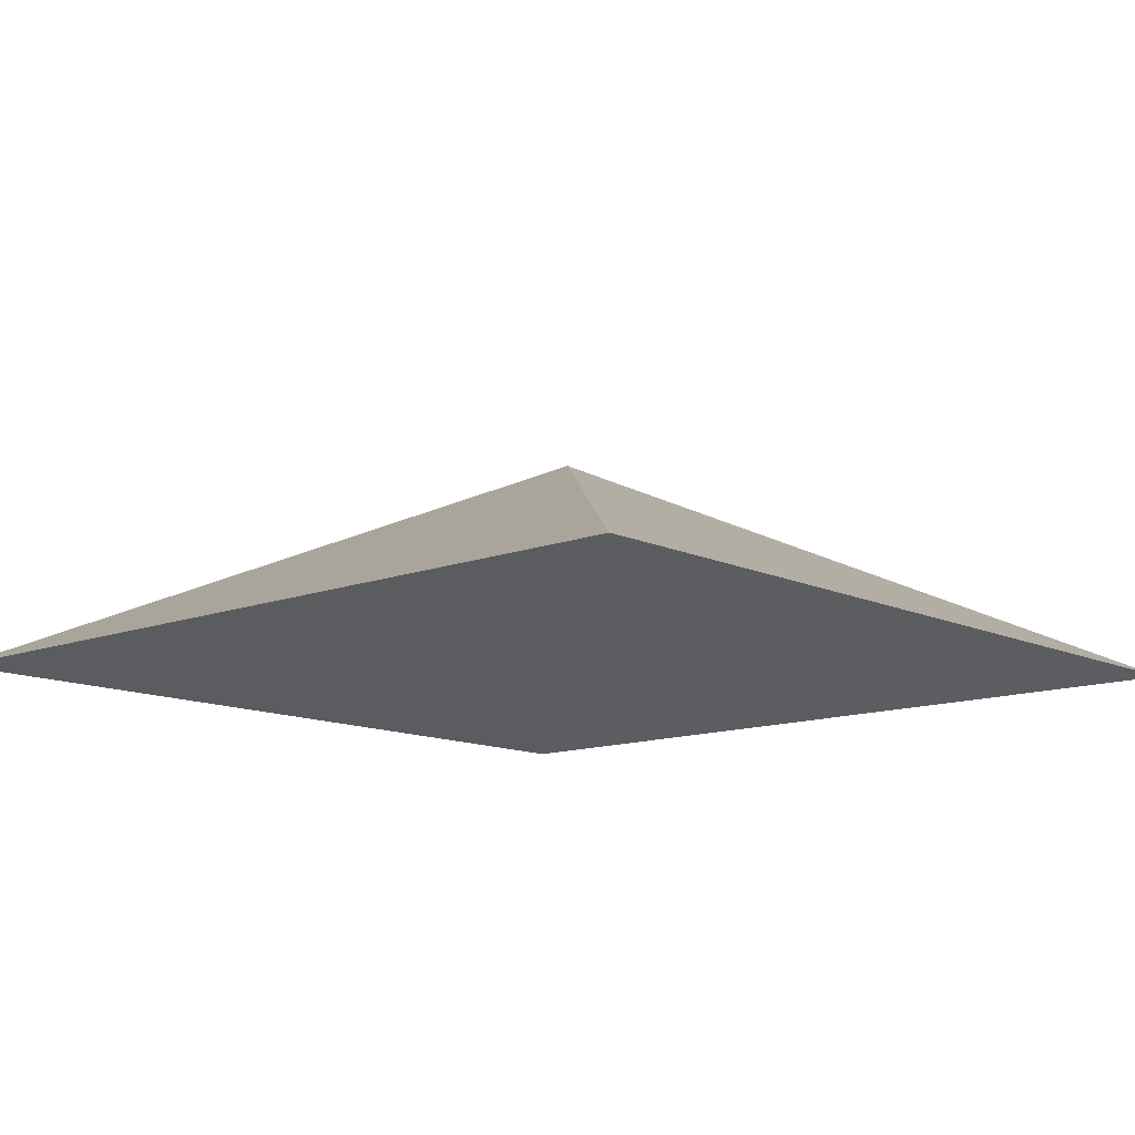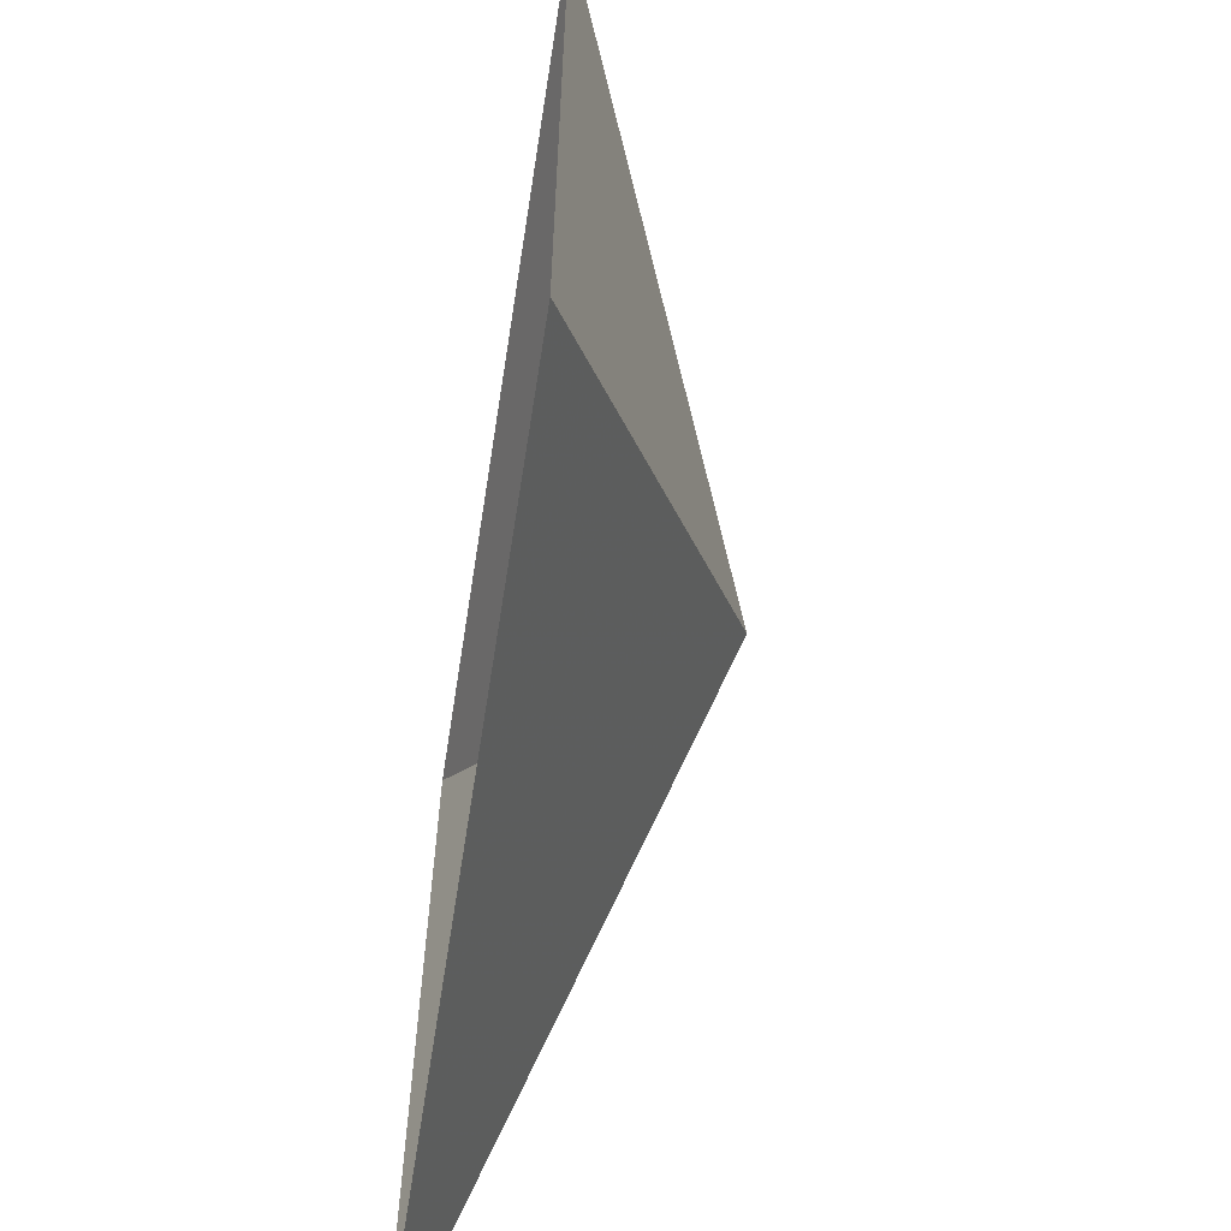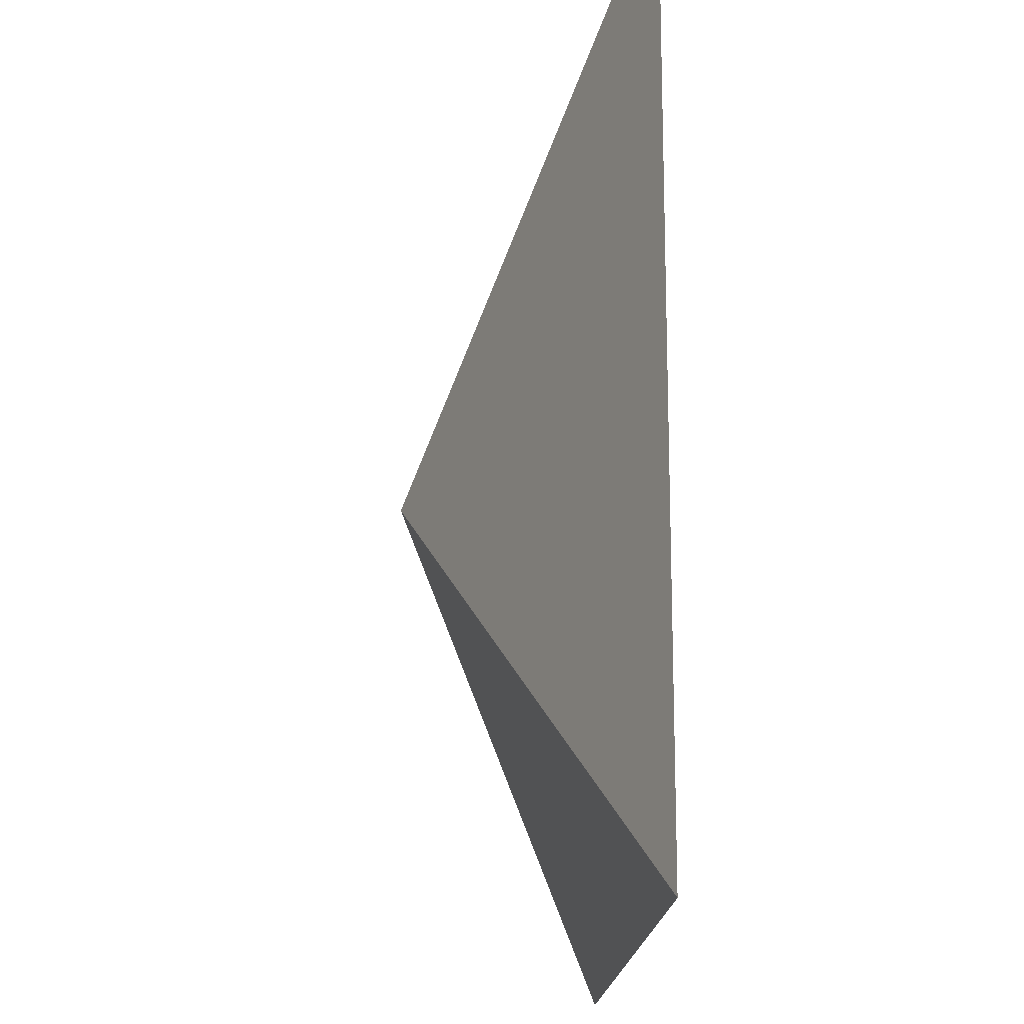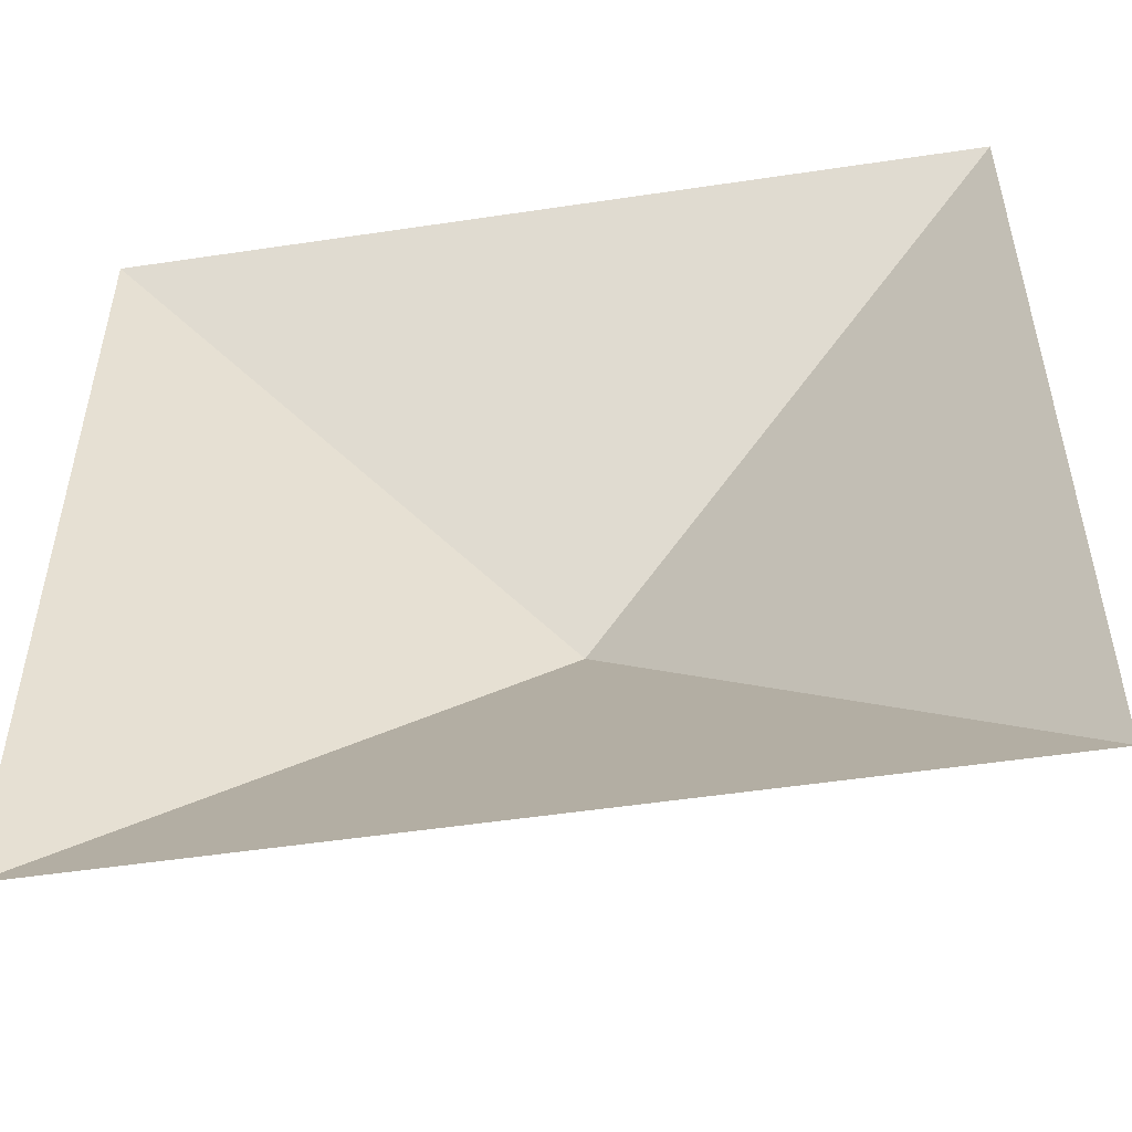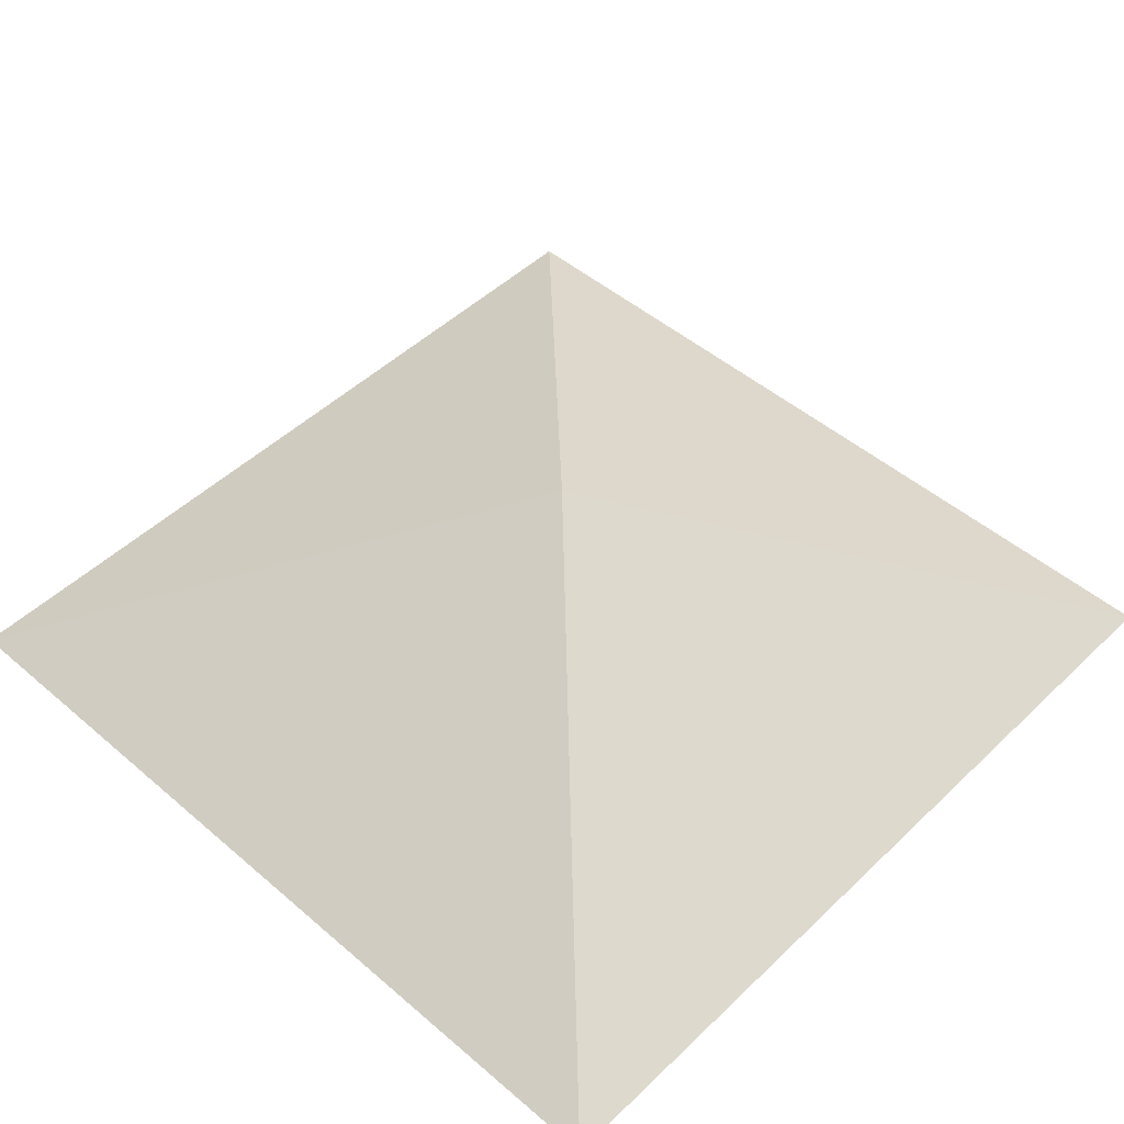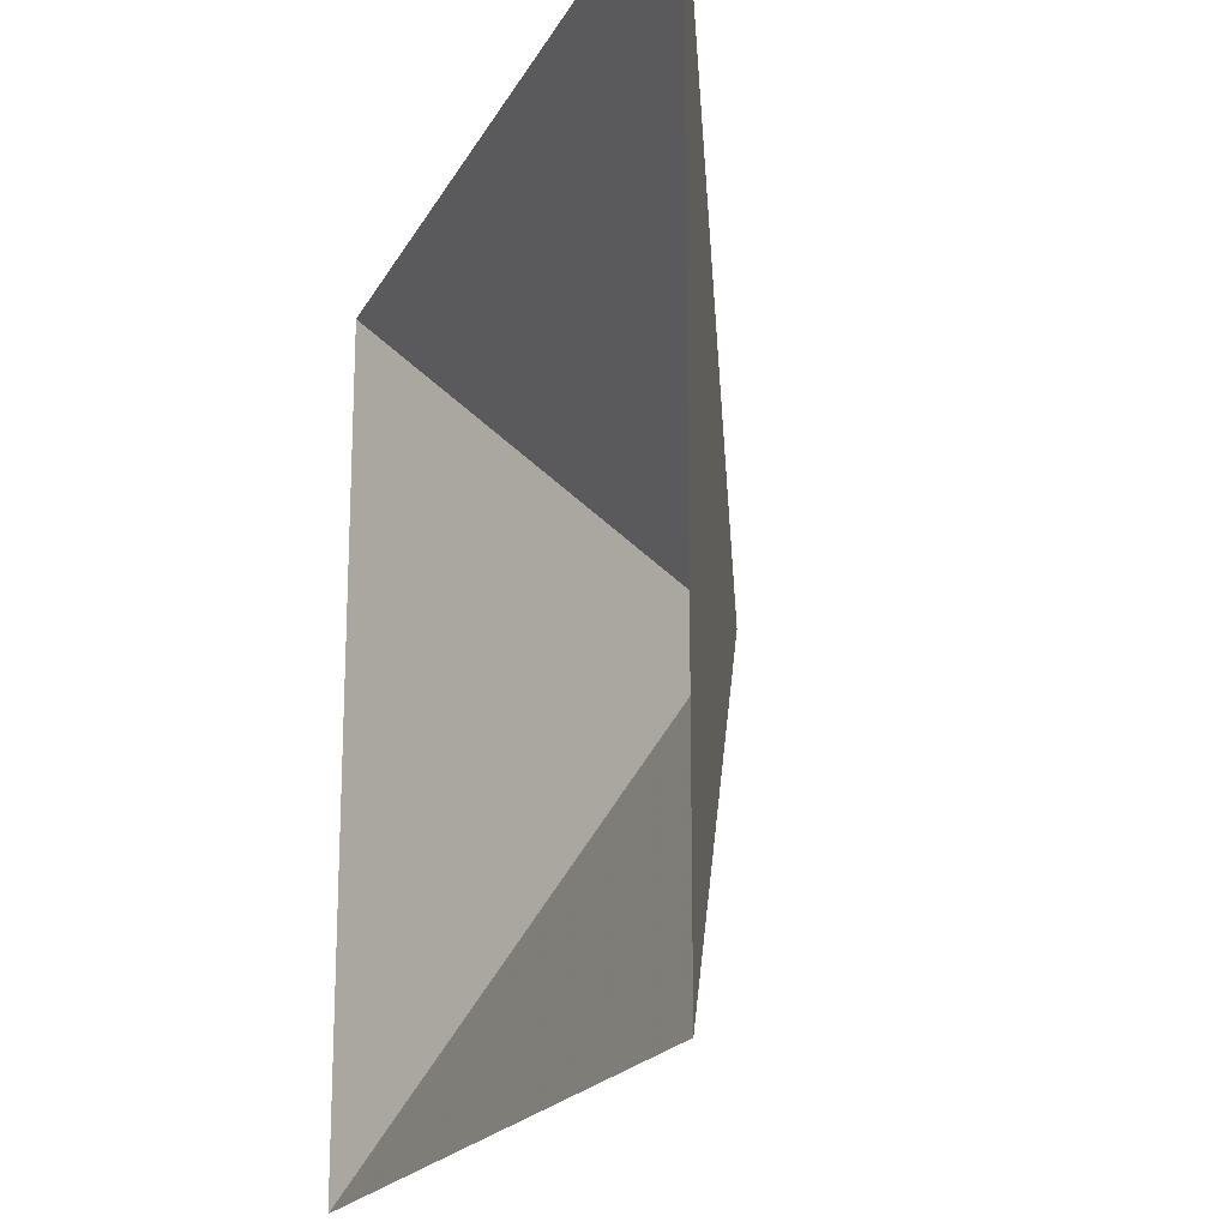
<metadata>
{"format":"obj","ext":"obj","renderer":"f3d","projection":"perspective","resolution":1024,"background":"white","views":[{"elev":-12.5,"azim":-48.0,"up":"+Y"},{"elev":-62.6,"azim":81.1,"up":"+Z"},{"elev":-16.6,"azim":-92.3,"up":"+Z"},{"elev":-51.9,"azim":9.2,"up":"+Z"},{"elev":48.7,"azim":-46.5,"up":"+Y"},{"elev":-19.1,"azim":69.6,"up":"+Z"}]}
</metadata>
<code>
v -1 -0.6111 -1
v 1 -0.6111 -1
v 1 -0.6111 1
v -1 -0.6111 1
v -1 0.3889 -1
v 1 0.3889 -1
v 1 0.3889 1
v -1 0.3889 1
v 0 0.8889 0
f 5 6 9
f 6 7 9
f 7 8 9
f 8 5 9

</code>
